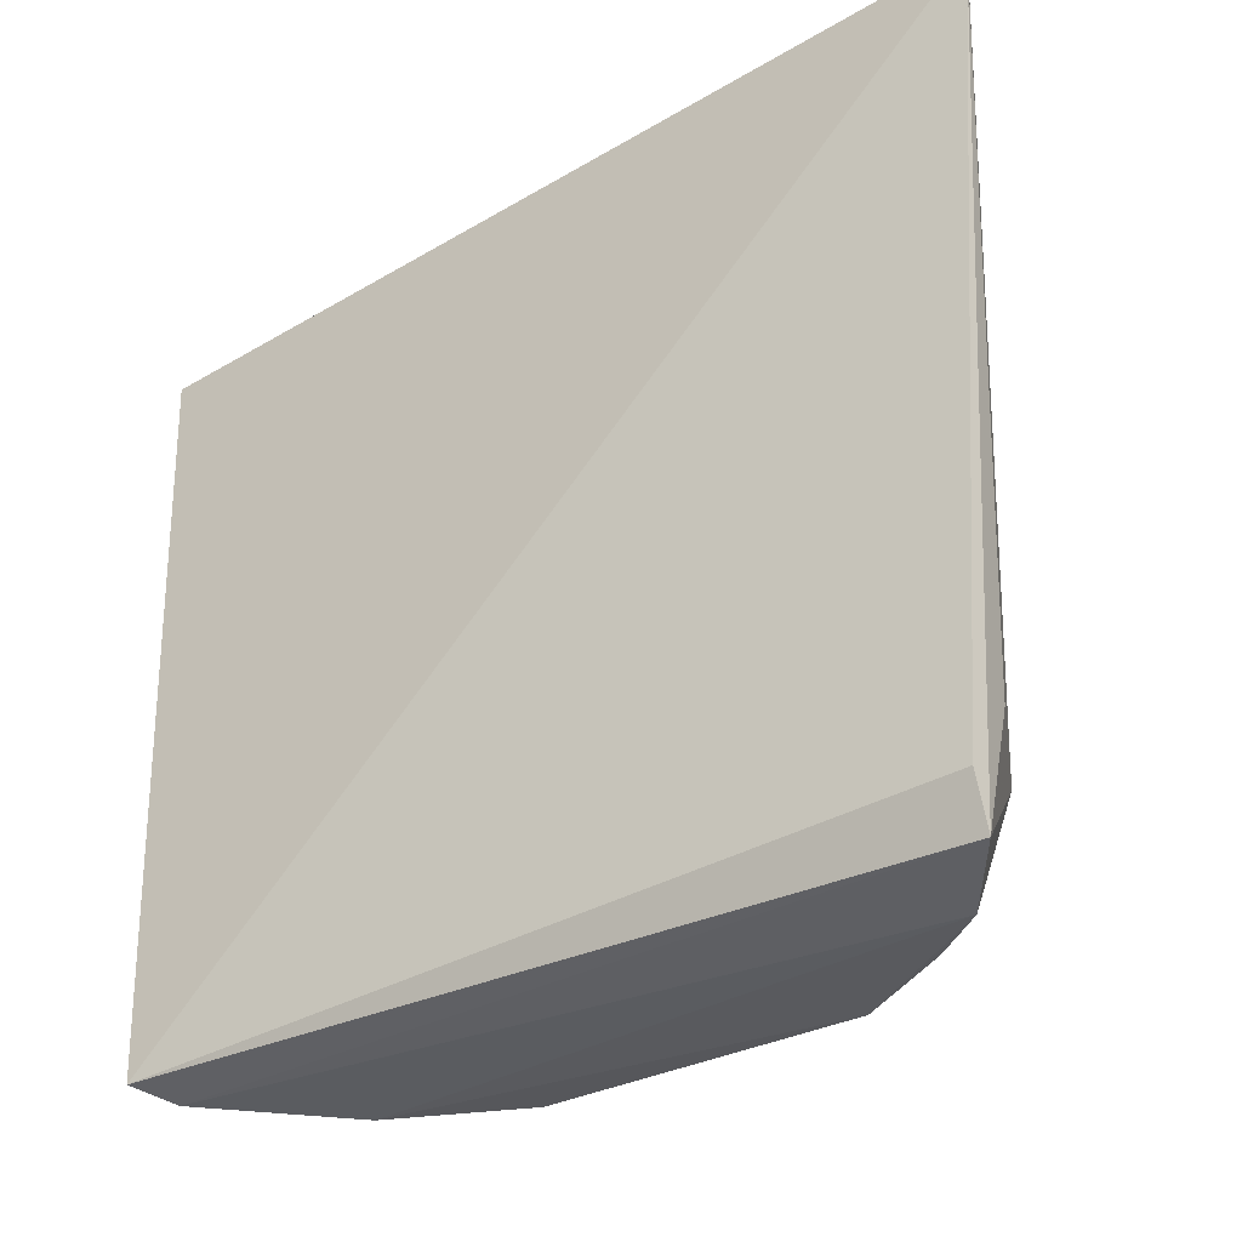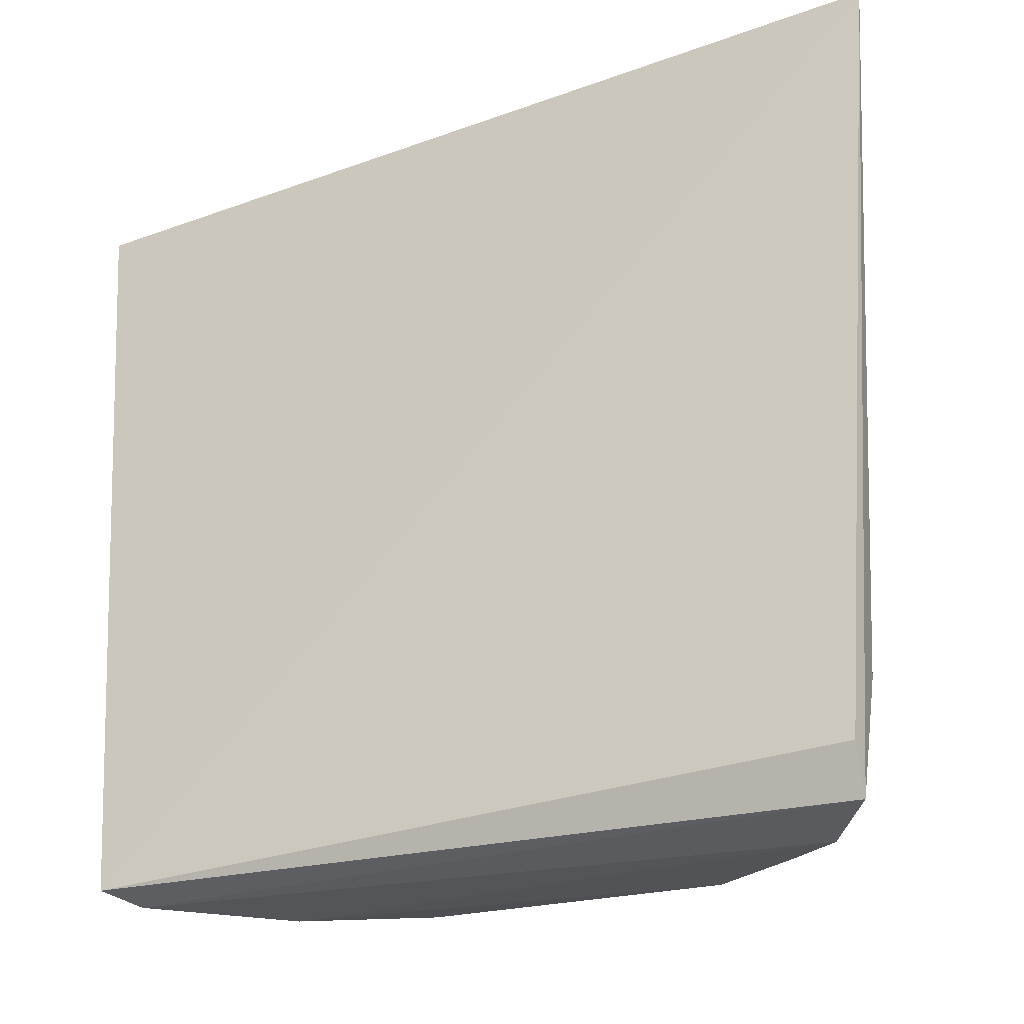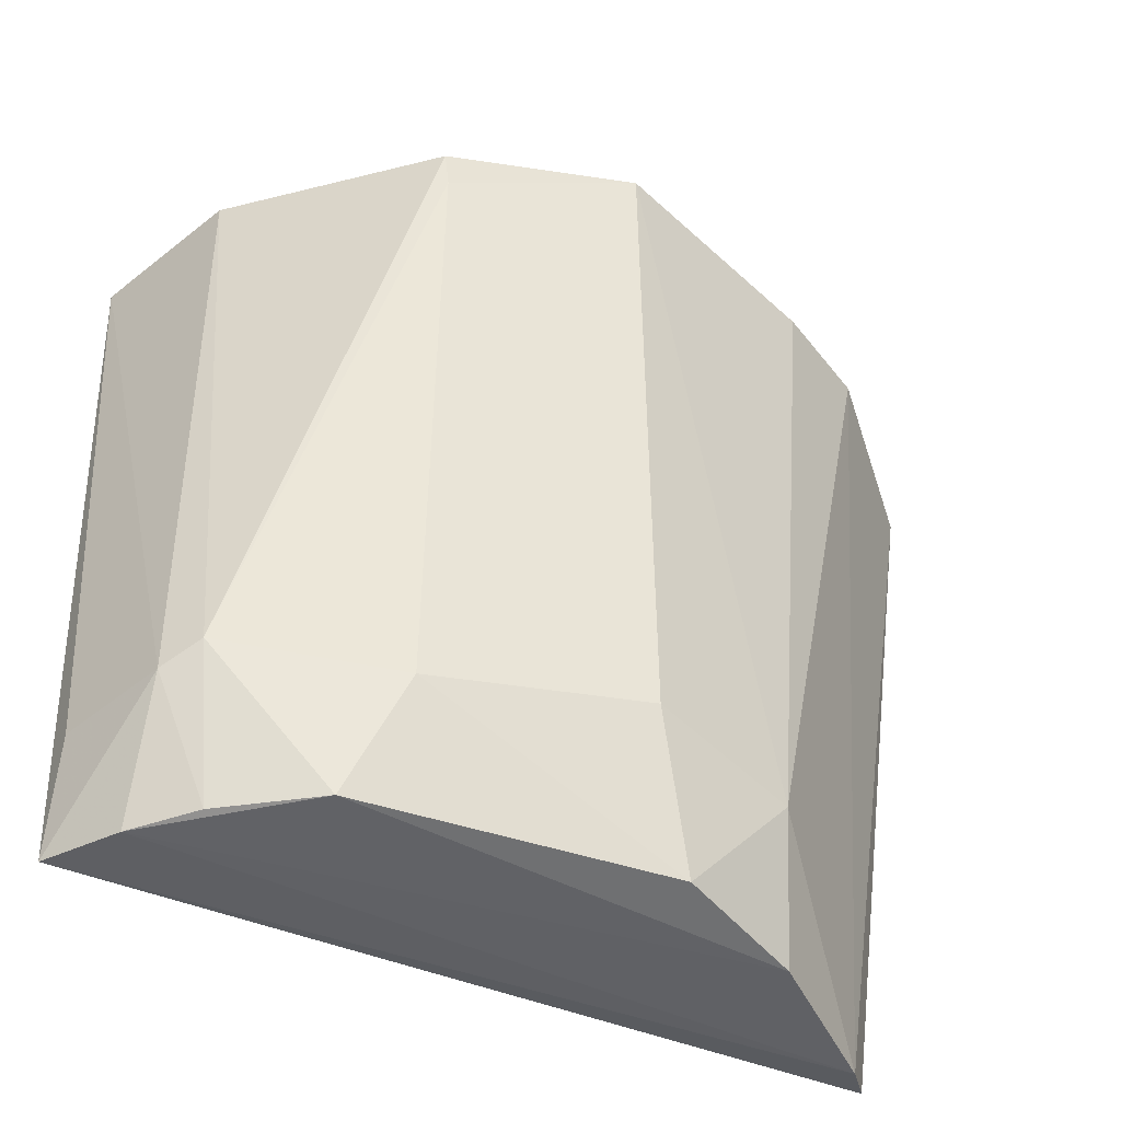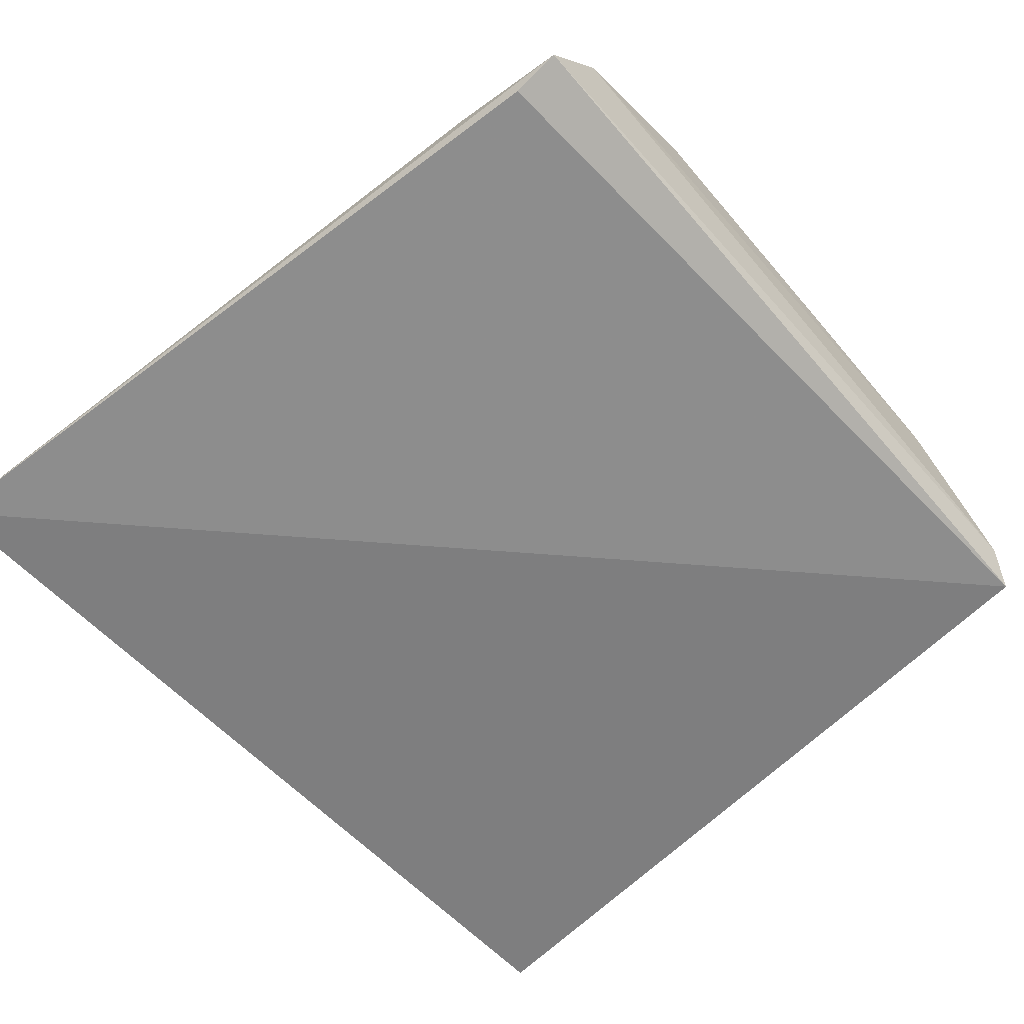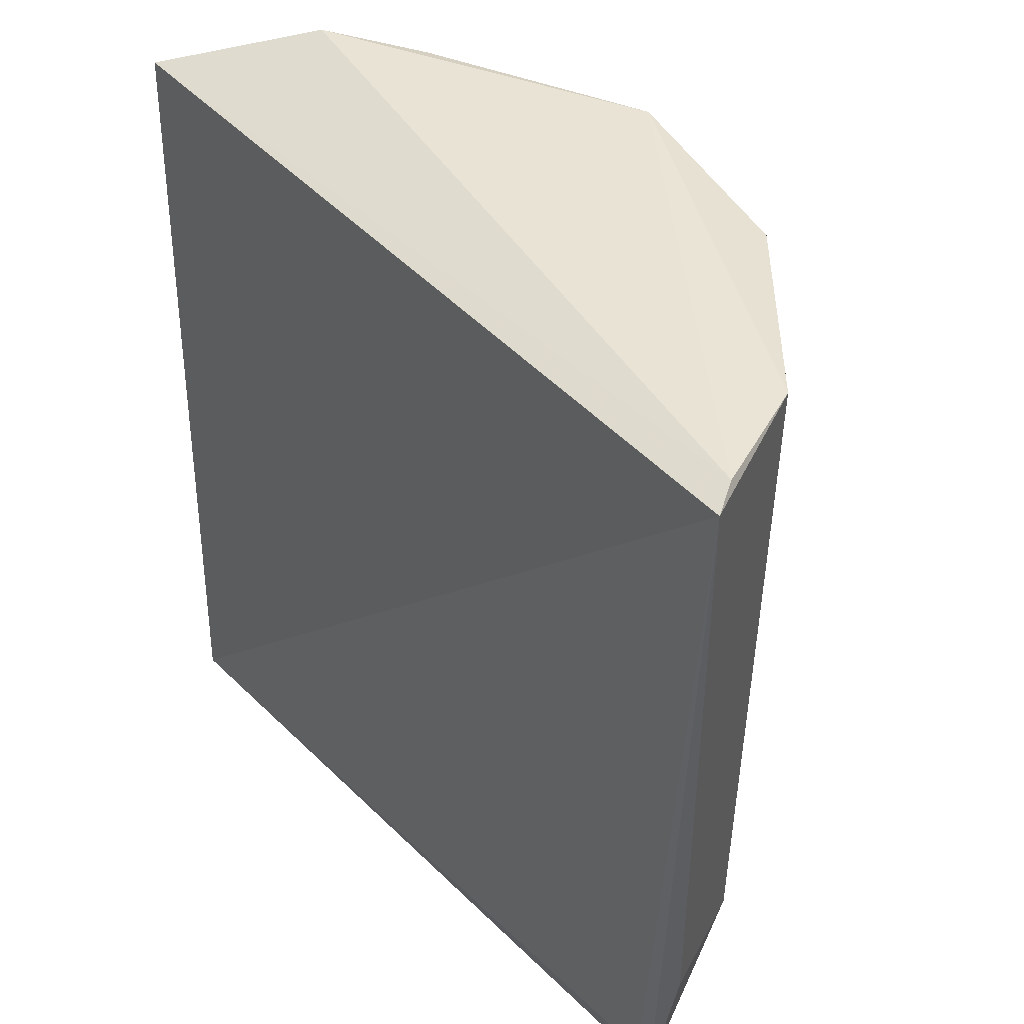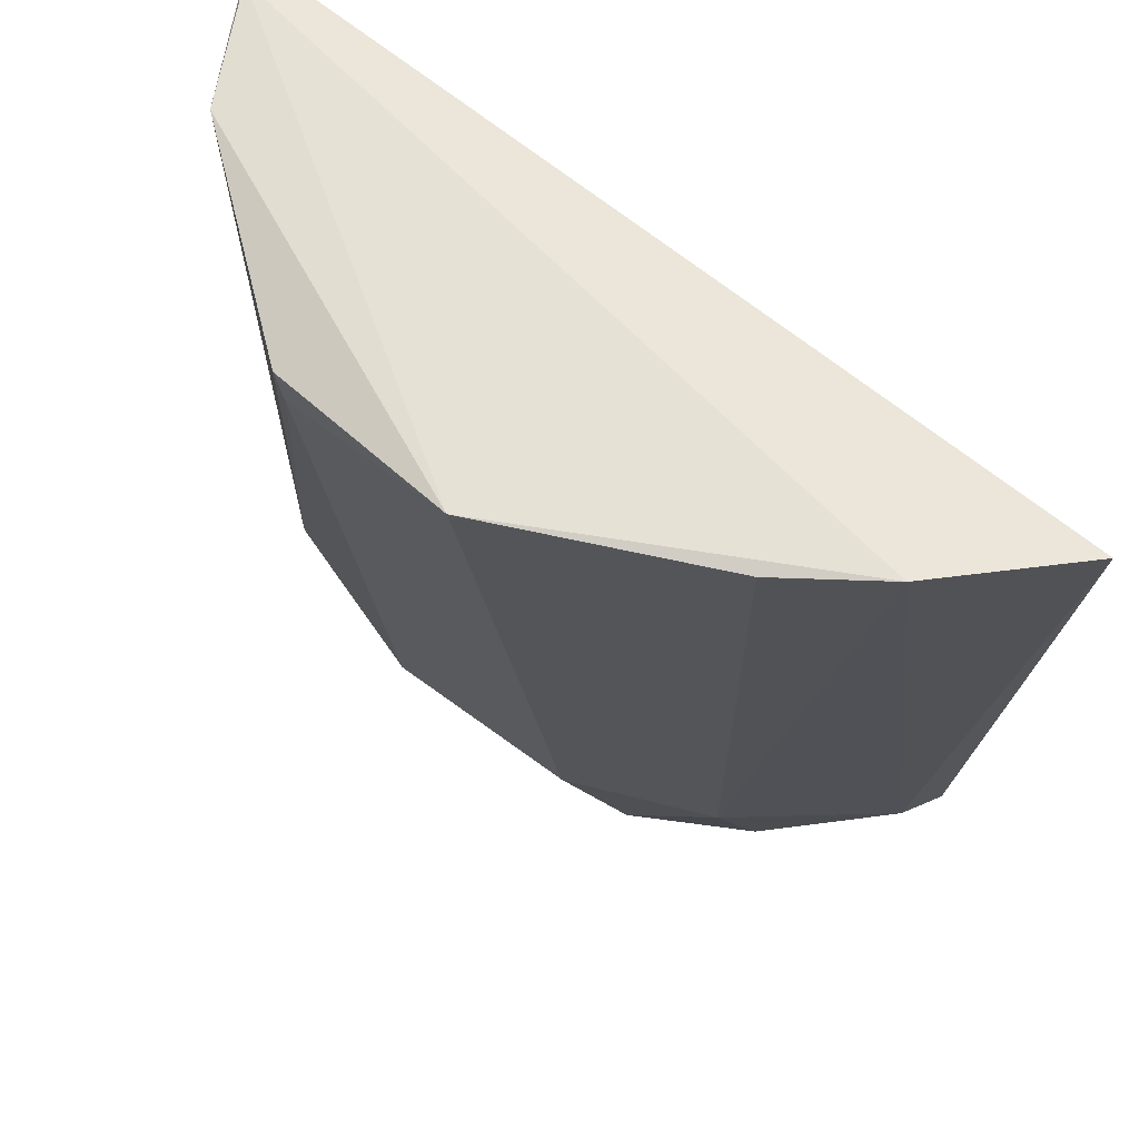
<metadata>
{"format":"obj","ext":"obj","renderer":"f3d","projection":"perspective","resolution":1024,"background":"white","views":[{"elev":-32.5,"azim":32.7,"up":"+Z"},{"elev":-23.1,"azim":24.0,"up":"+Z"},{"elev":-49.5,"azim":156.5,"up":"+Z"},{"elev":-66.1,"azim":130.6,"up":"+Y"},{"elev":42.4,"azim":49.2,"up":"+Z"},{"elev":64.0,"azim":-146.0,"up":"+Z"}]}
</metadata>
<code>
v 0.06668 0.1107 0.1109
v 0.07153 0.1005 0.1109
v 0.06846 0.1012 0.05592
v 0.01773 0.1037 0.05504
v 0.01048 0.1057 0.1084
v 0.01592 0.1013 0.05584
v 0.03737 0.1186 0.06515
v 0.06545 0.1108 0.0638
v 0.01846 0.1144 0.1112
v 0.06838 0.09999 0.05921
v 0.05514 0.1138 0.0551
v 0.06873 0.1034 0.06402
v 0.07027 0.1026 0.1115
v 0.04054 0.1244 0.1111
v 0.02714 0.1146 0.06423
v 0.06507 0.1063 0.05502
v 0.03414 0.115 0.05527
v 0.05204 0.1171 0.06291
v 0.05394 0.122 0.1096
v 0.02512 0.1184 0.1109
v 0.02579 0.1107 0.05486
v 0.06139 0.1097 0.05521
v 0.06355 0.113 0.06509
v 0.05356 0.1219 0.1066
f 6 4 3
f 6 5 4
f 6 2 5
f 8 1 2
f 9 4 5
f 10 6 3
f 10 3 2
f 10 2 6
f 12 8 2
f 12 2 3
f 12 3 8
f 13 9 5
f 13 5 2
f 13 2 1
f 14 13 1
f 14 9 13
f 15 4 9
f 15 14 7
f 16 3 4
f 16 8 3
f 17 15 7
f 18 7 14
f 18 17 7
f 18 11 17
f 19 14 1
f 20 15 9
f 20 9 14
f 20 14 15
f 21 16 4
f 21 11 16
f 21 17 11
f 21 4 15
f 21 15 17
f 22 16 11
f 22 8 16
f 23 11 18
f 23 22 11
f 23 8 22
f 23 19 1
f 23 1 8
f 24 18 14
f 24 14 19
f 24 23 18
f 24 19 23

</code>
